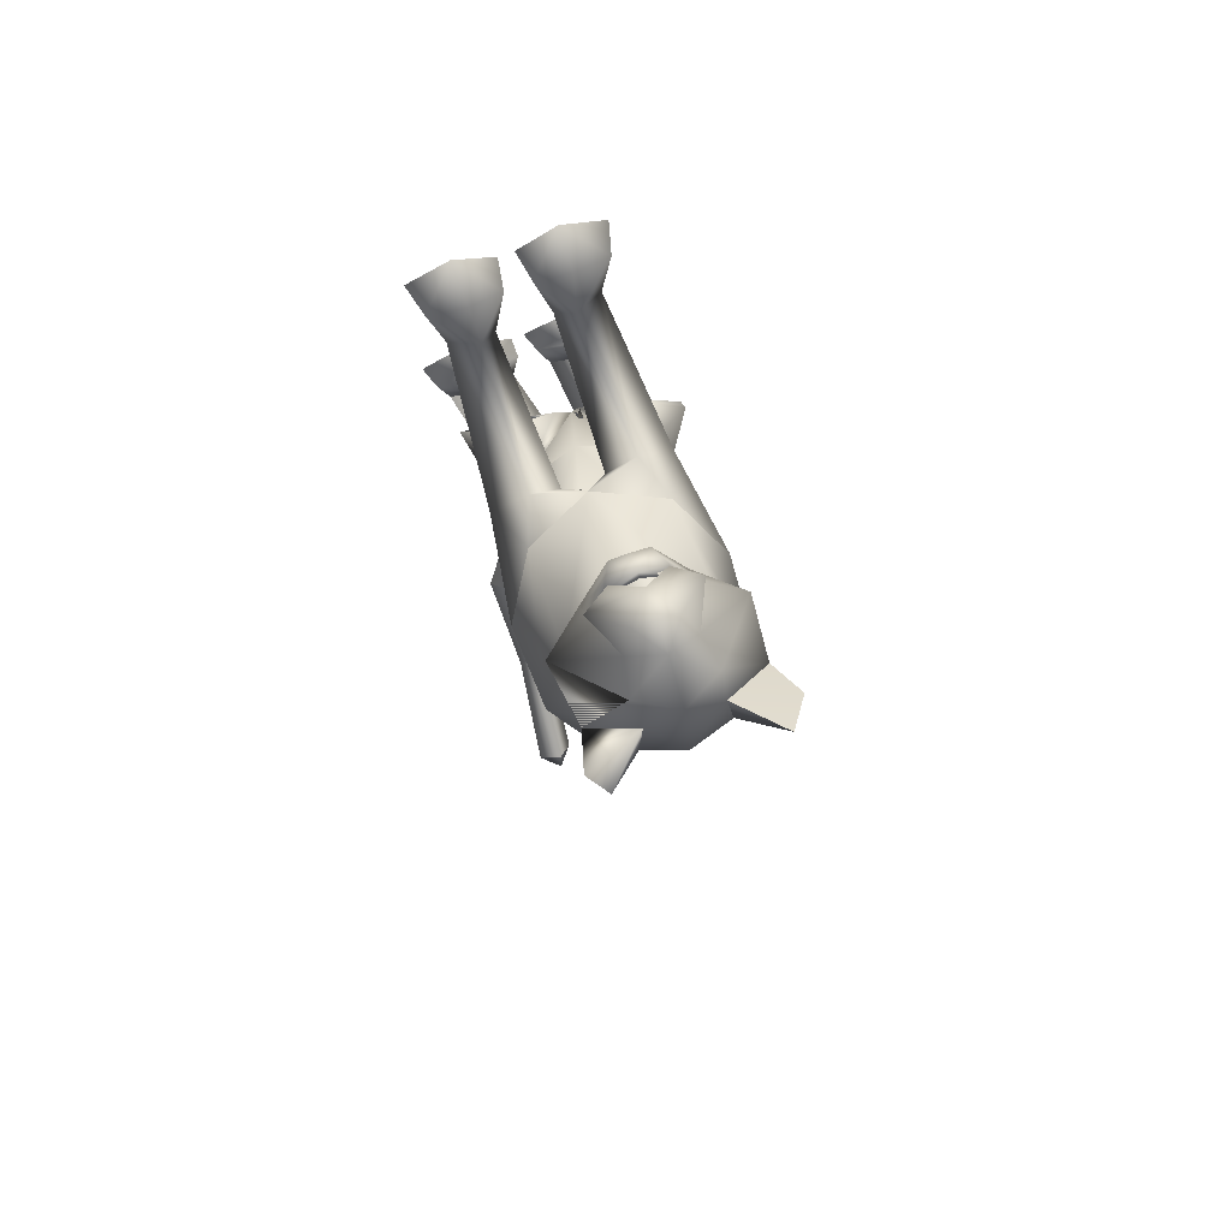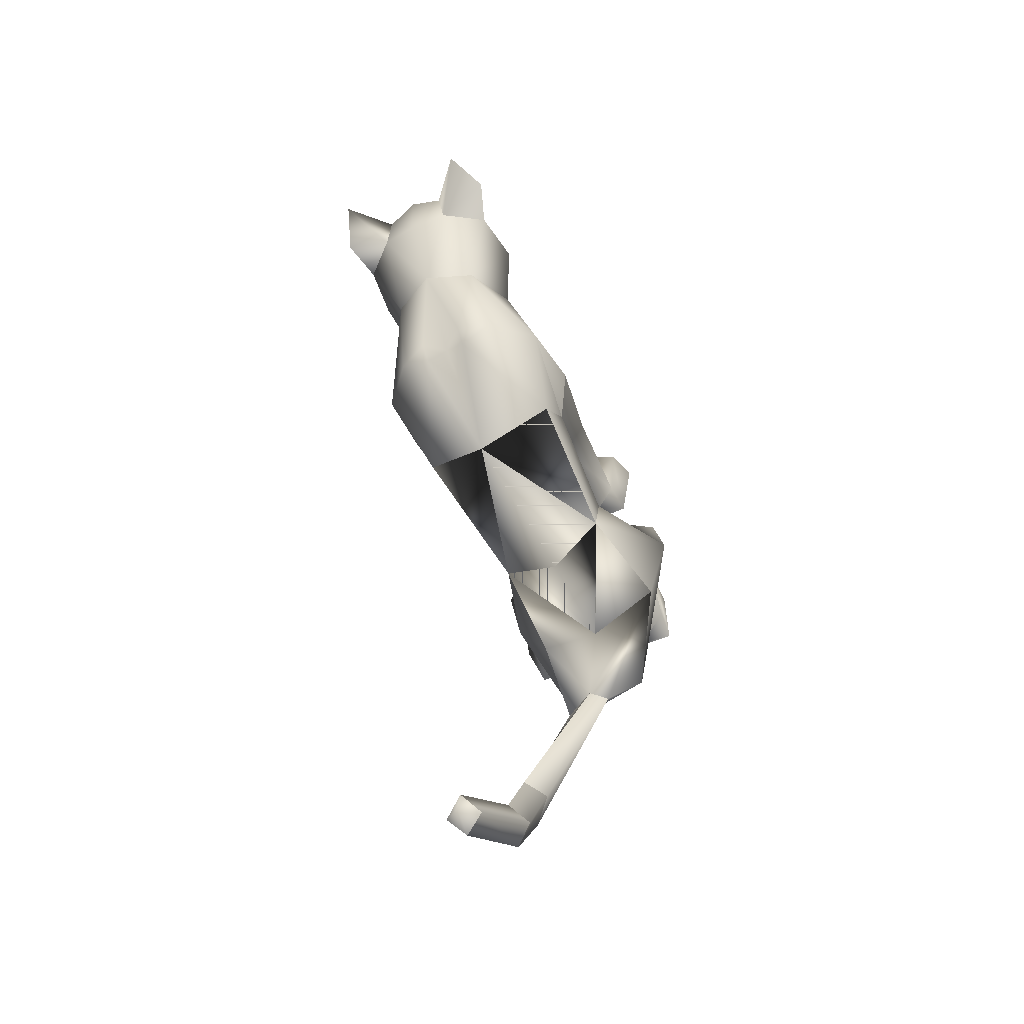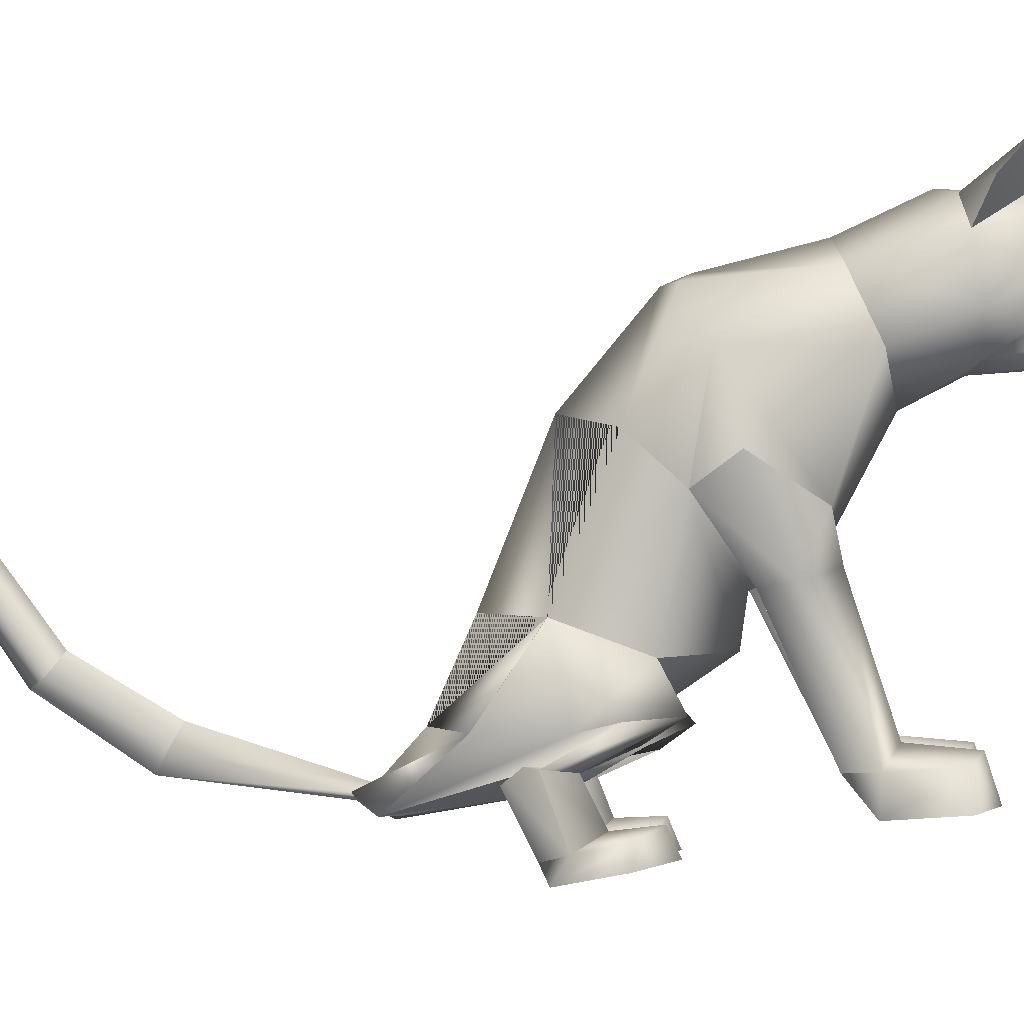
<metadata>
{"format":"obj","ext":"obj","renderer":"f3d","projection":"perspective","resolution":1024,"background":"white","views":[{"elev":69.1,"azim":163.0,"up":"+Z"},{"elev":-55.8,"azim":-152.1,"up":"+Z"},{"elev":-3.4,"azim":-83.0,"up":"+Y"}]}
</metadata>
<code>
o sit_look_meshes[0].002
v -0.02126 0.3362 0.4731
v -0.01654 0.3339 0.4871
v -0.02028 0.2897 0.4513
v 0.05698 0.414 0.4704
v 0.1444 0.3427 0.3364
v 0.06517 0.4625 0.4429
v 0.006153 0.4388 0.5029
v 0.04219 0.3975 0.5201
v 0.009465 0.3497 0.5211
v 0.08947 0.3423 0.4656
v 0.04982 0.3197 0.485
v -0.03325 0.3184 0.4884
v -0.07621 0.3391 0.4728
v 0.00919 0.4037 0.5418
v -0.02568 0.3965 0.5229
v -0.04579 0.4131 0.4743
v -0.061 0.4595 0.4494
v -0.1462 0.3345 0.3519
v 0.000897 0.4957 0.4402
v -0.01654 0.3339 0.4871
v -0.03531 0.3294 0.4758
v -0.02028 0.2897 0.4513
v -0.03531 0.3294 0.4758
v -0.02126 0.3362 0.4731
v -0.02028 0.2897 0.4513
v 0.03493 0.3373 0.4706
v 0.03404 0.2907 0.449
v 0.03209 0.3348 0.485
v 0.03209 0.3348 0.485
v 0.03404 0.2907 0.449
v 0.04965 0.331 0.4721
v 0.04965 0.331 0.4721
v 0.03404 0.2907 0.449
v 0.03493 0.3373 0.4706
v -0.008289 0.5058 0.296
v 0.1555 0.1705 0.04036
v 0.1555 0.1705 0.04036
v -0.1871 0.1634 0.06137
v -0.1871 0.1634 0.06137
v 0.007728 0.3458 0.4909
v 0.008104 0.3233 0.4863
v 0.05206 0.3183 0.4433
v 0.04769 0.3613 0.4329
v 0.04394 0.3471 0.4532
v -0.04046 0.3164 0.4475
v -0.03285 0.3454 0.4568
v -0.0398 0.3591 0.4372
v -0.03285 0.3454 0.4568
v -0.0398 0.3591 0.4372
v -0.04046 0.3164 0.4475
v 0.05206 0.3183 0.4433
v -0.04046 0.3164 0.4475
v 0.008104 0.3233 0.4863
v 0.009213 0.3218 0.5033
v 0.05123 0.3096 0.4661
v 0.03744 0.28 0.4669
v 0.008885 0.283 0.4795
v -0.02081 0.2788 0.4699
v -0.03635 0.3081 0.4698
v 0.007728 0.3458 0.4909
v 0.04394 0.3471 0.4532
v 0.05206 0.3183 0.4433
v 0.04769 0.3613 0.4329
v 0.008104 0.3233 0.4863
v -0.1269 0.558 0.42
v -0.1662 0.4963 0.3679
v -0.1269 0.558 0.42
v -0.1662 0.4963 0.3679
v 0.1409 0.5106 0.3373
v 0.1194 0.5648 0.4047
v 0.1409 0.5106 0.3373
v 0.1194 0.5648 0.4047
v -0.04785 -0.2872 -0.3612
v 0.05256 -0.2817 0.2168
v 0.1055 -0.2652 0.366
v 0.036 -0.2712 0.3304
v 0.036 -0.2712 0.3304
v 0.04286 -0.213 0.3317
v 0.05256 -0.2817 0.2168
v 0.1384 -0.2796 0.2132
v 0.1764 -0.2683 0.3252
v 0.16 -0.2101 0.3263
v 0.09941 -0.1964 0.3451
v 0.1764 -0.2683 0.3252
v 0.1384 -0.2796 0.2132
v 0.05256 -0.2817 0.2168
v 0.1055 -0.2652 0.366
v -0.01975 -0.2845 0.2194
v 0.01004 -0.2722 0.3315
v -0.05626 -0.2716 0.3722
v -0.1084 -0.2886 0.2212
v -0.1336 -0.2797 0.3359
v -0.05626 -0.2716 0.3722
v -0.05755 -0.2031 0.3509
v -0.1201 -0.2214 0.3366
v 0.01004 -0.2722 0.3315
v -0.001242 -0.2149 0.3333
v -0.1084 -0.2886 0.2212
v -0.01975 -0.2845 0.2194
v -0.01975 -0.2845 0.2194
v -0.1336 -0.2797 0.3359
v 0.1146 -0.2092 -0.1891
v -0.2334 -0.1805 -0.1405
v 0.0864 0.03632 -1.022
v 0.07796 0.08563 -1.01
v 0.1123 0.06141 -0.9958
v 0.05157 0.05174 -0.999
v 0.07684 0.07992 -0.971
v 0.05157 0.05174 -0.999
v 0.07684 0.07992 -0.971
v 0.1123 0.06141 -0.9958
v 0.0864 0.03632 -1.022
v 0.1347 -0.3592 -0.1704
v 0.02807 -0.364 -0.1681
v 0.01118 -0.3508 -0.07391
v 0.09221 -0.3371 -0.03251
v 0.07462 -0.2921 -0.04949
v 0.1626 -0.3438 -0.08346
v 0.01087 -0.3101 -0.06159
v 0.1494 -0.305 -0.07778
v 0.02807 -0.364 -0.1681
v 0.09221 -0.3371 -0.03251
v 0.1347 -0.3592 -0.1704
v 0.1626 -0.3438 -0.08346
v 0.02807 -0.364 -0.1681
v 0.01118 -0.3508 -0.07391
v -0.1526 -0.3696 -0.1783
v -0.0483 -0.3684 -0.1691
v -0.1592 -0.3104 -0.07043
v -0.08365 -0.2954 -0.04069
v -0.1578 -0.3504 -0.07749
v -0.07748 -0.3389 -0.02138
v -0.009734 -0.3514 -0.07263
v -0.02116 -0.3112 -0.05976
v -0.0483 -0.3684 -0.1691
v -0.009734 -0.3514 -0.07263
v -0.07748 -0.3389 -0.02138
v -0.0483 -0.3684 -0.1691
v -0.1526 -0.3696 -0.1783
v -0.1578 -0.3504 -0.07749
v -0.02642 0.3672 -0.02147
v -0.01539 0.445 0.166
v 0.1074 0.2982 0.2193
v 0.06853 0.4042 0.1746
v -0.1221 0.2917 0.2333
v -0.09501 0.4001 0.1846
v -0.003931 0.2237 0.2484
v -0.01539 0.445 0.166
v 0.06853 0.4042 0.1746
v 0.1074 0.2982 0.2193
v -0.1221 0.2917 0.2333
v -0.09501 0.4001 0.1846
v -0.003931 0.2237 0.2484
v -0.00329 -0.003977 0.059
v -0.02817 0.223 -0.1845
v 0.101 0.1902 -0.1133
v -0.00329 -0.003977 0.059
v -0.1561 0.193 -0.08966
v 0.01242 0.3966 -0.01314
v 0.1054 0.1035 0.1532
v 0.1054 0.1035 0.1532
v -0.1159 0.09657 0.1665
v -0.06502 0.3952 -0.007505
v -0.1159 0.09657 0.1665
v 0.07859 0.282 0.3418
v 0.001955 0.3501 0.3939
v 0.08097 0.3243 0.4115
v -0.07329 0.3204 0.4189
v 0.07859 0.282 0.3418
v 0.000473 0.268 0.3349
v -0.07695 0.2774 0.3497
v -0.07695 0.2774 0.3497
v -0.07302 0.4891 0.3252
v -0.0595 0.4895 0.4107
v -0.1405 0.4338 0.338
v -0.0595 0.4895 0.4107
v -0.1405 0.4338 0.338
v -0.0595 0.4895 0.4107
v -0.07302 0.4891 0.3252
v -0.1405 0.4338 0.338
v 0.06021 0.493 0.3162
v 0.05435 0.4909 0.4015
v 0.1235 0.4407 0.3168
v 0.1235 0.4407 0.3168
v 0.06021 0.493 0.3162
v 0.05435 0.4909 0.4015
v 0.05435 0.4909 0.4015
v -0.01866 -0.08052 0.04863
v -0.05563 -0.0318 -0.2818
v 0.02998 0.0136 0.1208
v 0.09185 -0.003673 0.05835
v 0.0827 0.02844 0.167
v 0.1396 0.008694 0.09997
v 0.02998 0.0136 0.1208
v 0.09185 -0.003673 0.05835
v 0.09185 -0.003673 0.05835
v -0.03872 0.01172 0.126
v -0.1023 -0.004544 0.07357
v -0.08505 0.02271 0.1805
v -0.1483 0.002628 0.1233
v -0.1023 -0.004544 0.07357
v -0.03872 0.01172 0.126
v -0.1023 -0.004544 0.07357
v -0.07041 -0.1746 -0.3432
v -0.07041 -0.1746 -0.3432
v 0.09557 -0.2254 0.1696
v 0.1346 -0.221 0.2161
v 0.08862 -0.1875 0.2444
v 0.09557 -0.2254 0.1696
v 0.05856 -0.2248 0.1998
v 0.09557 -0.2254 0.1696
v -0.03173 -0.2284 0.203
v -0.05883 -0.1935 0.2494
v -0.1074 -0.2301 0.2244
v -0.07379 -0.2318 0.1749
v -0.07379 -0.2318 0.1749
v -0.07379 -0.2318 0.1749
v -0.05251 -0.2583 -0.4427
v -0.01572 -0.2704 -0.4423
v -0.01841 -0.2486 -0.4164
v 0.03331 -0.2623 -0.4418
v 0.03331 -0.2623 -0.4418
v -0.01572 -0.2704 -0.4423
v -0.01841 -0.2486 -0.4164
v -0.01841 -0.2486 -0.4164
v -0.05251 -0.2583 -0.4427
v -0.01572 -0.2704 -0.4423
v 0.03732 -0.2972 -0.4001
v 0.03732 -0.2972 -0.4001
v 0.03732 -0.2972 -0.4001
v -0.115 -0.2865 -0.3975
v -0.115 -0.2865 -0.3975
v -0.115 -0.2865 -0.3975
v 0.1229 -0.2005 -0.7056
v 0.09823 -0.2435 -0.7344
v 0.08817 -0.1707 -0.6937
v 0.08817 -0.1707 -0.6937
v 0.06032 -0.2087 -0.7091
v 0.09823 -0.2435 -0.7344
v 0.09823 -0.2435 -0.7344
v 0.06032 -0.2087 -0.7091
v 0.08817 -0.1707 -0.6937
v 0.09823 -0.2435 -0.7344
v 0.1229 -0.2005 -0.7056
v 0.08817 -0.1707 -0.6937
v -0.01878 -0.202 -0.07326
v 0.04047 -0.2532 -0.1621
v 0.1361 -0.2083 -0.06401
v 0.04047 -0.2532 -0.1621
v 0.07859 -0.1728 -0.01269
v 0.04047 -0.2532 -0.1621
v -0.0587 -0.1991 -0.07361
v -0.1541 -0.2226 -0.1837
v -0.2183 -0.167 -0.08342
v -0.1541 -0.2226 -0.1837
v -0.1259 -0.1608 -0.01073
v -0.1541 -0.2226 -0.1837
v 0.07875 -0.1289 -0.9036
v 0.07875 -0.1289 -0.9036
v 0.04712 -0.1125 -0.8737
v 0.07136 -0.07719 -0.8507
v 0.04712 -0.1125 -0.8737
v 0.07875 -0.1289 -0.9036
v 0.1023 -0.09583 -0.8779
v 0.1023 -0.09583 -0.8779
v 0.07136 -0.07719 -0.8507
v 0.07136 -0.07719 -0.8507
v 0.1052 -0.2336 -0.1621
v 0.03839 -0.2356 -0.2301
v -0.01452 -0.2321 -0.1793
v 0.03839 -0.2356 -0.2301
v 0.05554 -0.2277 -0.1442
v 0.1052 -0.2336 -0.1621
v 0.03839 -0.2356 -0.2301
v -0.01452 -0.2321 -0.1793
v 0.05554 -0.2277 -0.1442
v -0.06393 -0.2322 -0.181
v -0.1307 -0.2172 -0.2577
v -0.1857 -0.225 -0.1878
v -0.1174 -0.2313 -0.1453
v -0.1307 -0.2172 -0.2577
v -0.06393 -0.2322 -0.181
v -0.1307 -0.2172 -0.2577
v -0.1857 -0.225 -0.1878
v -0.1174 -0.2313 -0.1453
v 0.07136 -0.2952 -0.1189
v 0.1278 -0.3192 -0.1561
v 0.1278 -0.3192 -0.1561
v 0.06271 -0.3352 -0.1977
v 0.07136 -0.2952 -0.1189
v 0.06271 -0.3352 -0.1977
v 0.06271 -0.3352 -0.1977
v 0.01827 -0.3244 -0.1496
v 0.01827 -0.3244 -0.1496
v 0.06271 -0.3352 -0.1977
v -0.04629 -0.3289 -0.1508
v -0.09697 -0.3034 -0.111
v -0.1018 -0.3427 -0.1982
v -0.156 -0.3301 -0.1534
v -0.1018 -0.3427 -0.1982
v -0.156 -0.3301 -0.1534
v -0.1018 -0.3427 -0.1982
v -0.09697 -0.3034 -0.111
v -0.04629 -0.3289 -0.1508
v -0.1018 -0.3427 -0.1982
v 0.06557 0.3808 -0.03354
v 0.009708 0.3795 -0.05345
v 0.1405 0.2988 0.002366
v 0.1219 0.1141 -0.03096
v 0.1219 0.1141 -0.03096
v 0.1219 0.1141 -0.03096
v 0.1219 0.1141 -0.03096
v 0.1219 0.1141 -0.03096
v 0.1219 0.1141 -0.03096
v -0.1845 0.2922 0.025
v -0.1199 0.3776 -0.01998
v -0.06772 0.3785 -0.04746
v -0.1532 0.1168 -0.006899
v -0.1532 0.1168 -0.006899
v -0.1532 0.1168 -0.006899
v -0.1532 0.1168 -0.006899
v -0.1532 0.1168 -0.006899
v 0.06598 -0.09832 -0.07878
v 0.05656 -0.04794 -0.2132
v 0.06598 -0.09832 -0.07878
v 0.05656 -0.04794 -0.2132
v 0.05656 -0.04794 -0.2132
v 0.06598 -0.09832 -0.07878
v 0.05082 -0.1985 -0.2924
v 0.05082 -0.1985 -0.2924
v 0.05082 -0.1985 -0.2924
v -0.1452 -0.03959 -0.1819
v -0.1331 -0.08957 -0.0477
v -0.1452 -0.03959 -0.1819
v -0.1331 -0.08957 -0.0477
v -0.1331 -0.08957 -0.0477
v -0.1452 -0.03959 -0.1819
v -0.1933 -0.1815 -0.2724
v -0.1932 -0.1816 -0.2723
v -0.1932 -0.1816 -0.2723
v -0.00347 0.04241 0.152
v -0.00347 0.04241 0.152
v -0.00347 0.04241 0.152
v -0.00347 0.04241 0.152
v -0.00347 0.04241 0.152
v -0.00347 0.04241 0.152
v -0.00347 0.04241 0.152
v -0.06137 -0.2628 -0.2158
v -0.06137 -0.2628 -0.2158
v -0.06137 -0.2628 -0.2158
v -0.6886 -0.08061 0.9927
v -0.6886 -0.08061 0.9927
v 0.03331 -0.2623 -0.4418
v -0.1932 -0.1816 -0.2723
v -0.07041 -0.1746 -0.3432
v -0.1452 -0.03959 -0.1819
v -0.192 -0.1818 -0.2714
v -0.06922 -0.1757 -0.3426
v -0.144 -0.03997 -0.1808
v -0.07058 -0.1745 -0.3433
v -0.1454 -0.03954 -0.182
f 327 155 189
f 155 337 189
f 205 189 337
f 340 356 354
f 189 205 327
f 178 180 17
f 356 357 354
f 337 355 356
f 357 361 338
f 355 359 356
f 359 360 361
f 340 337 356
f 356 359 357
f 337 205 355
f 357 359 361
f 355 358 359
f 359 358 360
f 1 2 3
f 4 5 6
f 7 4 6
f 7 8 4
f 9 10 8
f 8 10 4
f 11 10 9
f 12 9 13
f 14 8 7
f 14 9 8
f 14 15 9
f 9 15 13
f 15 16 13
f 7 16 15
f 14 7 15
f 7 17 16
f 16 17 18
f 6 19 7
f 17 7 19
f 20 21 22
f 23 24 25
f 26 27 28
f 29 30 31
f 32 33 34
f 35 173 174
f 18 17 175
f 174 17 19
f 17 174 175
f 35 174 19
f 65 66 176
f 176 66 177
f 178 179 67
f 68 67 179
f 180 68 179
f 173 35 142
f 143 144 5
f 145 18 146
f 18 175 146
f 146 175 173
f 146 173 142
f 181 142 35
f 186 184 69
f 144 142 181
f 144 181 183
f 5 144 183
f 5 183 6
f 70 182 69
f 184 185 71
f 71 185 72
f 186 72 185
f 6 183 187
f 187 19 6
f 35 19 187
f 35 187 181
f 143 5 165
f 40 41 42
f 42 43 44
f 40 45 41
f 45 40 46
f 45 46 47
f 48 49 50
f 166 11 9
f 11 167 10
f 167 4 10
f 4 167 5
f 51 167 166
f 166 167 11
f 52 166 168
f 166 12 168
f 166 9 12
f 12 13 168
f 52 53 166
f 51 166 53
f 54 51 53
f 54 55 51
f 56 55 54
f 54 53 52
f 57 56 54
f 167 51 55
f 55 169 167
f 56 169 55
f 56 170 169
f 56 57 170
f 58 170 57
f 57 54 58
f 58 54 59
f 54 52 59
f 168 59 52
f 58 171 170
f 58 59 171
f 171 59 168
f 5 167 165
f 60 48 50
f 147 143 165
f 165 170 147
f 172 147 170
f 168 13 16
f 16 18 168
f 18 172 168
f 145 172 18
f 147 172 145
f 61 62 63
f 60 62 61
f 62 60 64
f 42 44 40
f 50 64 60
f 148 149 159
f 159 149 306
f 306 307 159
f 308 149 150
f 308 306 149
f 159 307 141
f 159 141 148
f 150 160 308
f 308 160 36
f 162 341 151
f 315 151 152
f 315 152 316
f 163 148 141
f 163 141 317
f 316 163 317
f 163 316 152
f 148 163 152
f 162 315 38
f 151 315 162
f 153 151 341
f 341 150 153
f 150 341 160
f 342 154 309
f 155 307 156
f 156 307 306
f 156 306 308
f 310 156 308
f 343 318 157
f 158 315 316
f 158 316 317
f 155 158 317
f 141 155 317
f 141 307 155
f 319 315 158
f 38 315 320
f 36 311 308
f 344 312 190
f 190 312 191
f 192 193 161
f 193 37 161
f 192 161 345
f 192 345 194
f 193 313 37
f 195 313 193
f 346 197 321
f 197 198 321
f 199 164 200
f 199 347 164
f 200 164 39
f 200 39 322
f 201 200 322
f 199 202 347
f 157 318 188
f 157 188 314
f 318 158 332
f 333 334 103
f 158 155 332
f 155 189 332
f 335 318 332
f 318 335 188
f 314 188 323
f 155 324 189
f 156 324 155
f 325 102 326
f 323 324 314
f 314 324 156
f 188 336 348
f 360 338 361
f 327 329 204
f 228 349 73
f 327 204 189
f 231 73 349
f 337 189 204
f 102 330 326
f 339 232 103
f 330 102 229
f 188 348 328
f 103 334 339
f 350 246 325
f 350 230 247
f 102 248 249
f 247 246 350
f 250 325 246
f 325 250 102
f 249 229 102
f 248 102 250
f 350 333 252
f 253 103 232
f 103 253 254
f 350 255 233
f 255 350 252
f 256 252 333
f 254 256 103
f 333 103 256
f 340 218 231
f 231 218 219
f 340 220 218
f 73 231 219
f 73 219 228
f 228 219 221
f 331 228 221
f 331 221 220
f 331 220 205
f 340 205 220
f 206 195 207
f 74 75 76
f 77 78 79
f 80 75 74
f 80 81 75
f 82 208 83
f 82 207 208
f 84 85 82
f 82 85 207
f 207 85 209
f 85 86 209
f 87 82 83
f 77 87 78
f 78 87 83
f 192 194 210
f 195 193 207
f 79 210 211
f 194 196 210
f 84 82 87
f 192 207 193
f 78 210 79
f 78 208 210
f 78 83 208
f 207 192 208
f 211 210 196
f 210 208 192
f 277 278 257
f 253 279 254
f 252 277 257
f 277 256 280
f 256 254 279
f 279 280 256
f 252 256 277
f 279 253 281
f 268 269 249
f 246 270 250
f 246 251 270
f 270 251 271
f 250 268 248
f 249 248 268
f 268 250 272
f 270 272 250
f 296 282 297
f 282 296 283
f 298 283 296
f 297 284 299
f 284 297 285
f 285 297 282
f 300 301 281
f 281 301 279
f 127 302 128
f 301 302 127
f 301 127 129
f 129 303 301
f 130 131 132
f 133 130 132
f 133 134 130
f 133 135 134
f 131 129 127
f 130 129 131
f 129 130 303
f 134 303 130
f 134 304 303
f 134 135 304
f 135 305 304
f 136 137 138
f 137 139 138
f 137 140 139
f 212 199 213
f 88 89 90
f 91 90 92
f 93 94 95
f 96 97 93
f 97 94 93
f 97 213 94
f 95 94 213
f 95 213 214
f 95 214 98
f 214 215 98
f 98 215 99
f 96 100 97
f 97 100 212
f 97 212 213
f 216 214 201
f 214 213 199
f 100 217 212
f 217 203 212
f 202 212 203
f 199 212 202
f 101 93 95
f 101 95 98
f 91 88 90
f 201 214 200
f 199 200 214
f 286 287 273
f 288 113 289
f 113 114 289
f 115 116 117
f 117 116 118
f 269 268 288
f 119 117 290
f 120 288 290
f 291 269 288
f 292 293 274
f 275 274 293
f 115 117 119
f 276 275 286
f 293 286 275
f 118 113 120
f 119 290 294
f 273 276 286
f 119 294 121
f 121 294 295
f 120 290 117
f 288 120 113
f 122 123 124
f 117 118 120
f 122 125 123
f 115 119 121
f 126 125 122
f 234 353 235
f 223 235 353
f 236 224 234
f 237 238 225
f 238 226 225
f 238 239 226
f 227 226 239
f 234 224 222
f 240 241 258
f 104 105 106
f 105 107 108
f 259 260 109
f 110 109 261
f 242 262 241
f 243 263 244
f 109 260 261
f 111 261 264
f 244 263 265
f 104 107 105
f 110 261 111
f 111 259 112
f 105 108 106
f 259 111 264
f 109 112 259
f 265 245 244
f 258 241 262
f 266 245 265
f 267 262 242
f 158 337 155
f 327 156 155
f 327 331 205
f 6 184 5
f 72 186 69
f 205 354 355
f 355 357 358
f 357 360 358
f 205 340 354
f 355 354 357
f 357 338 360

</code>
